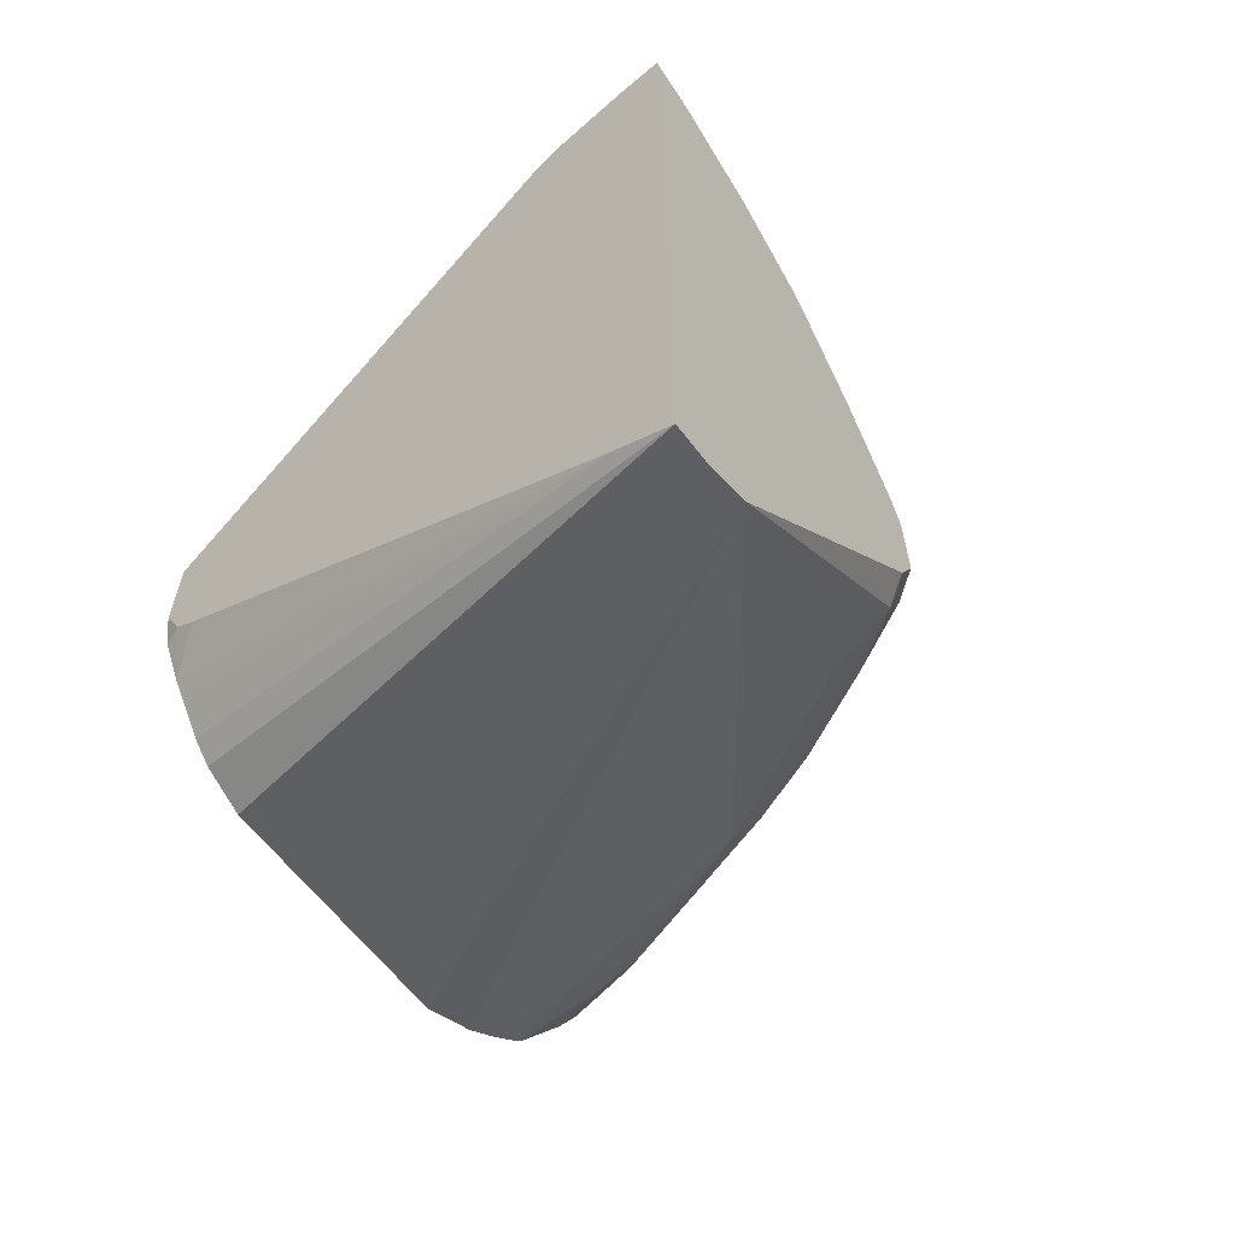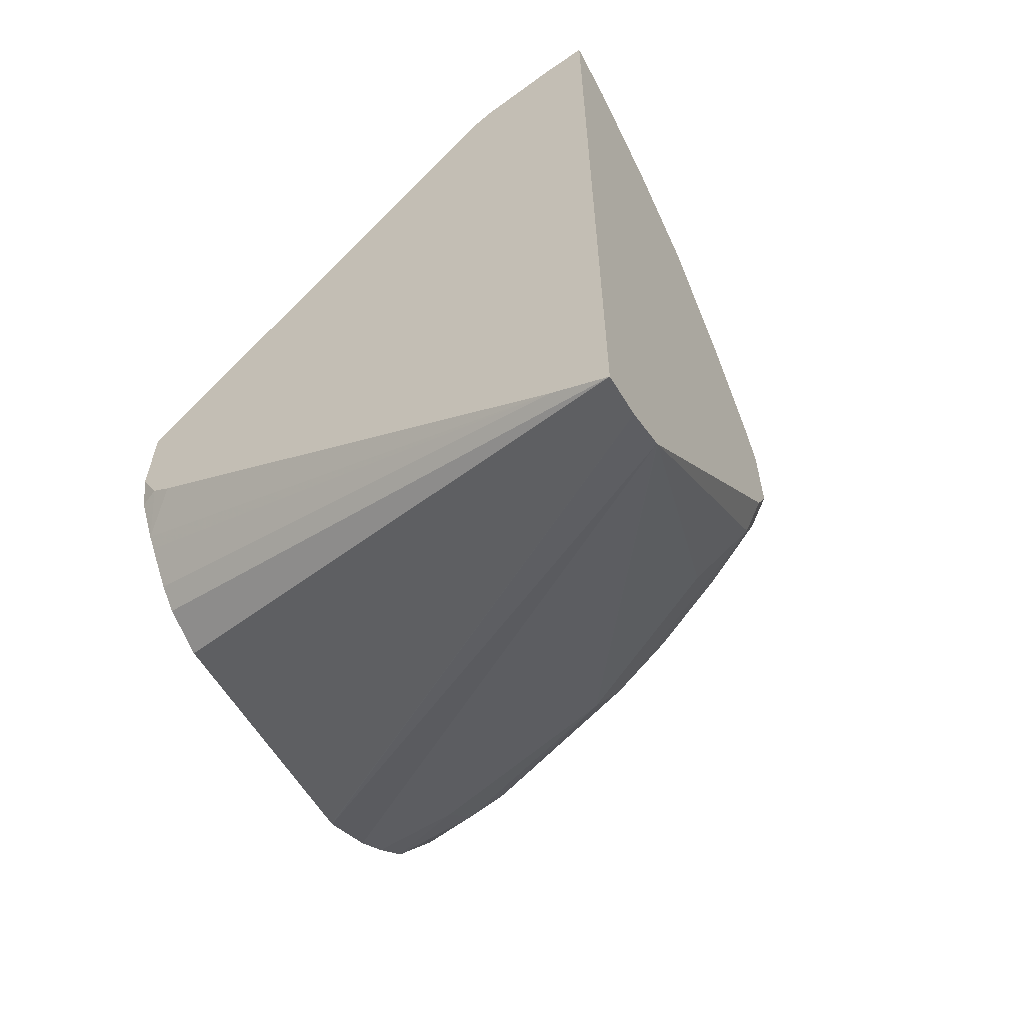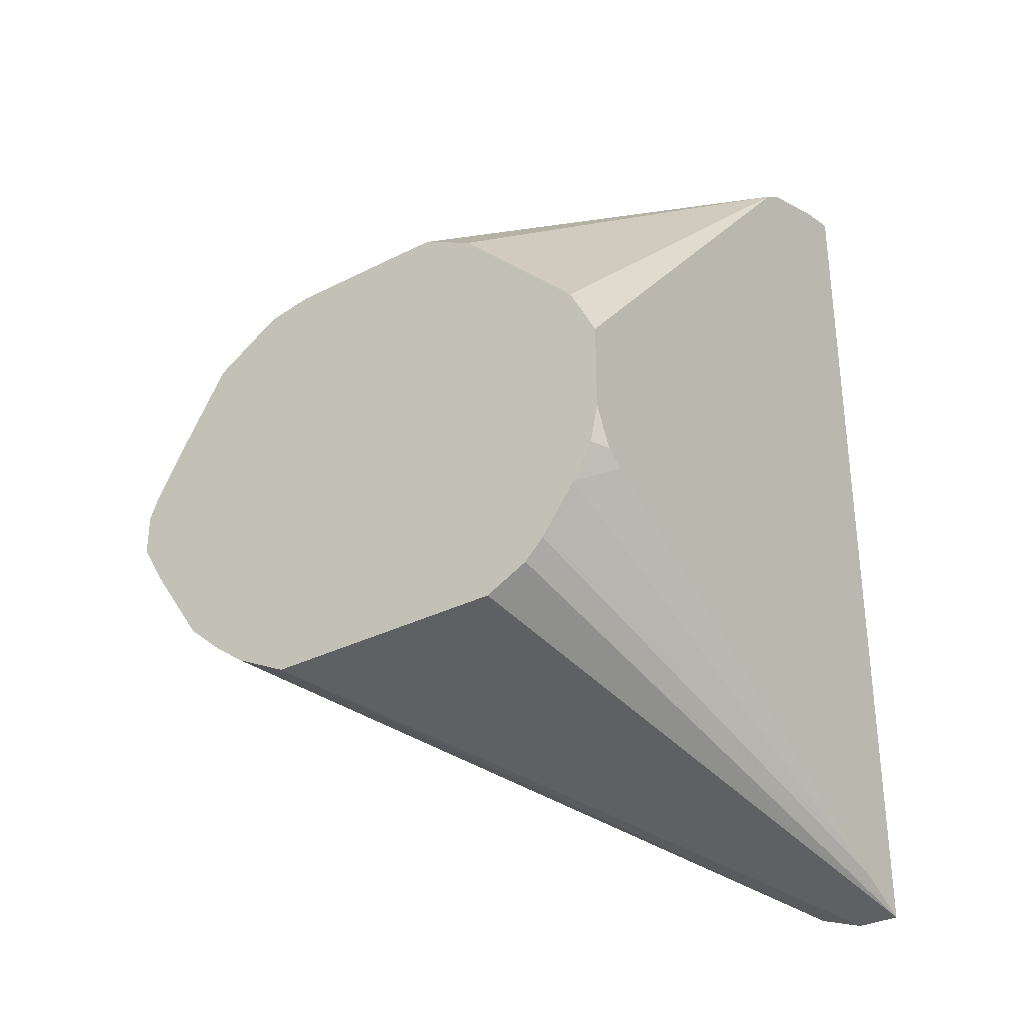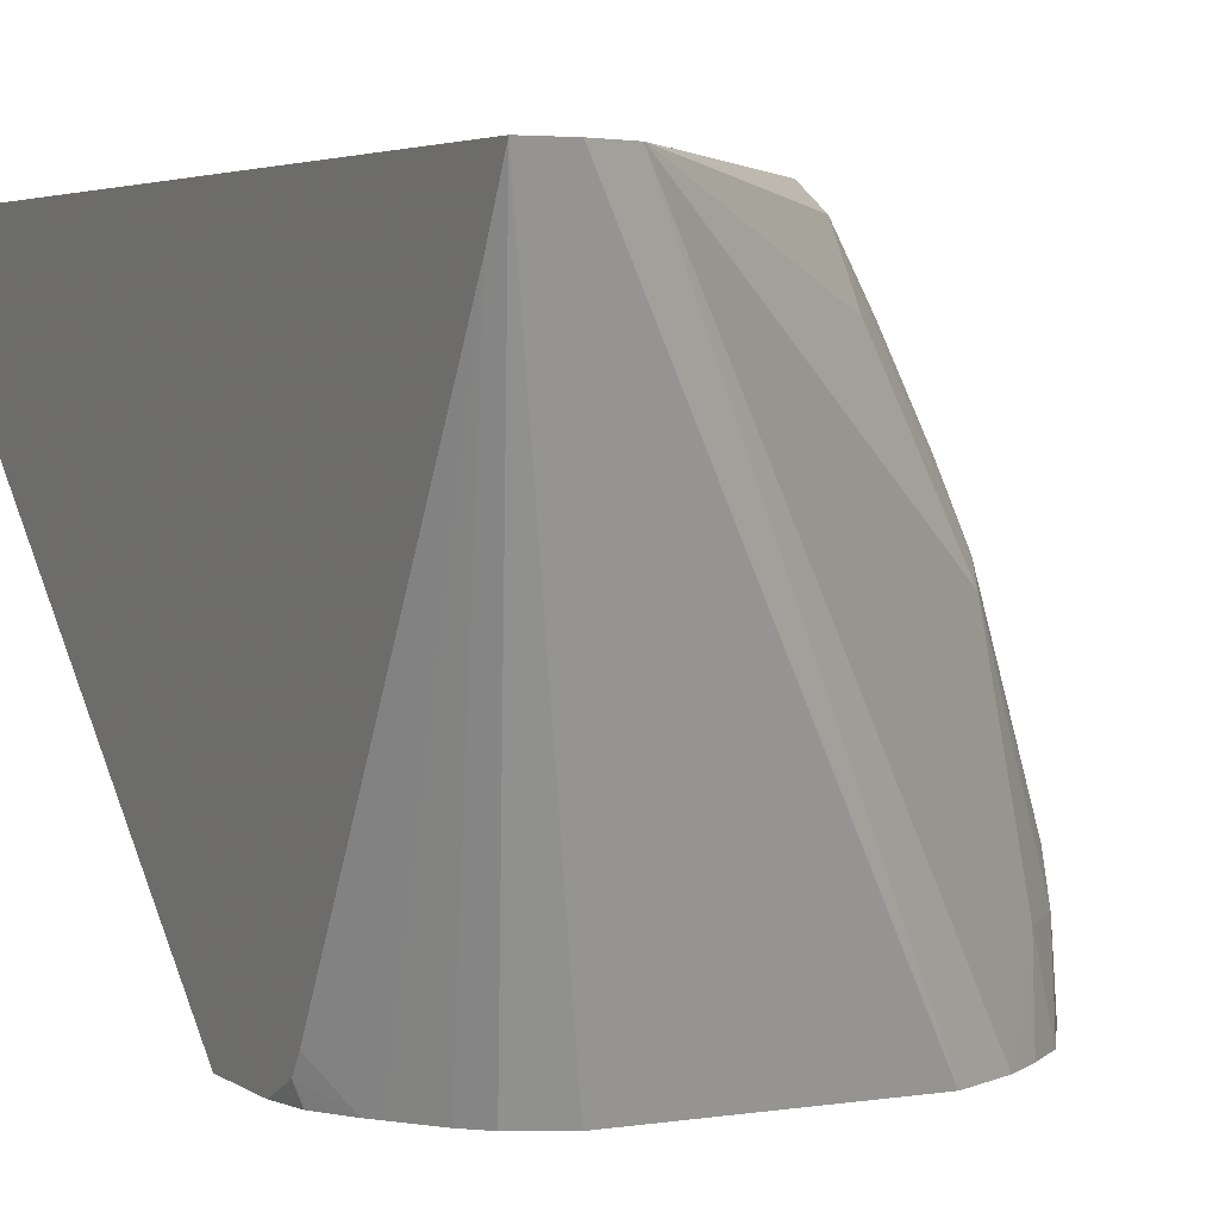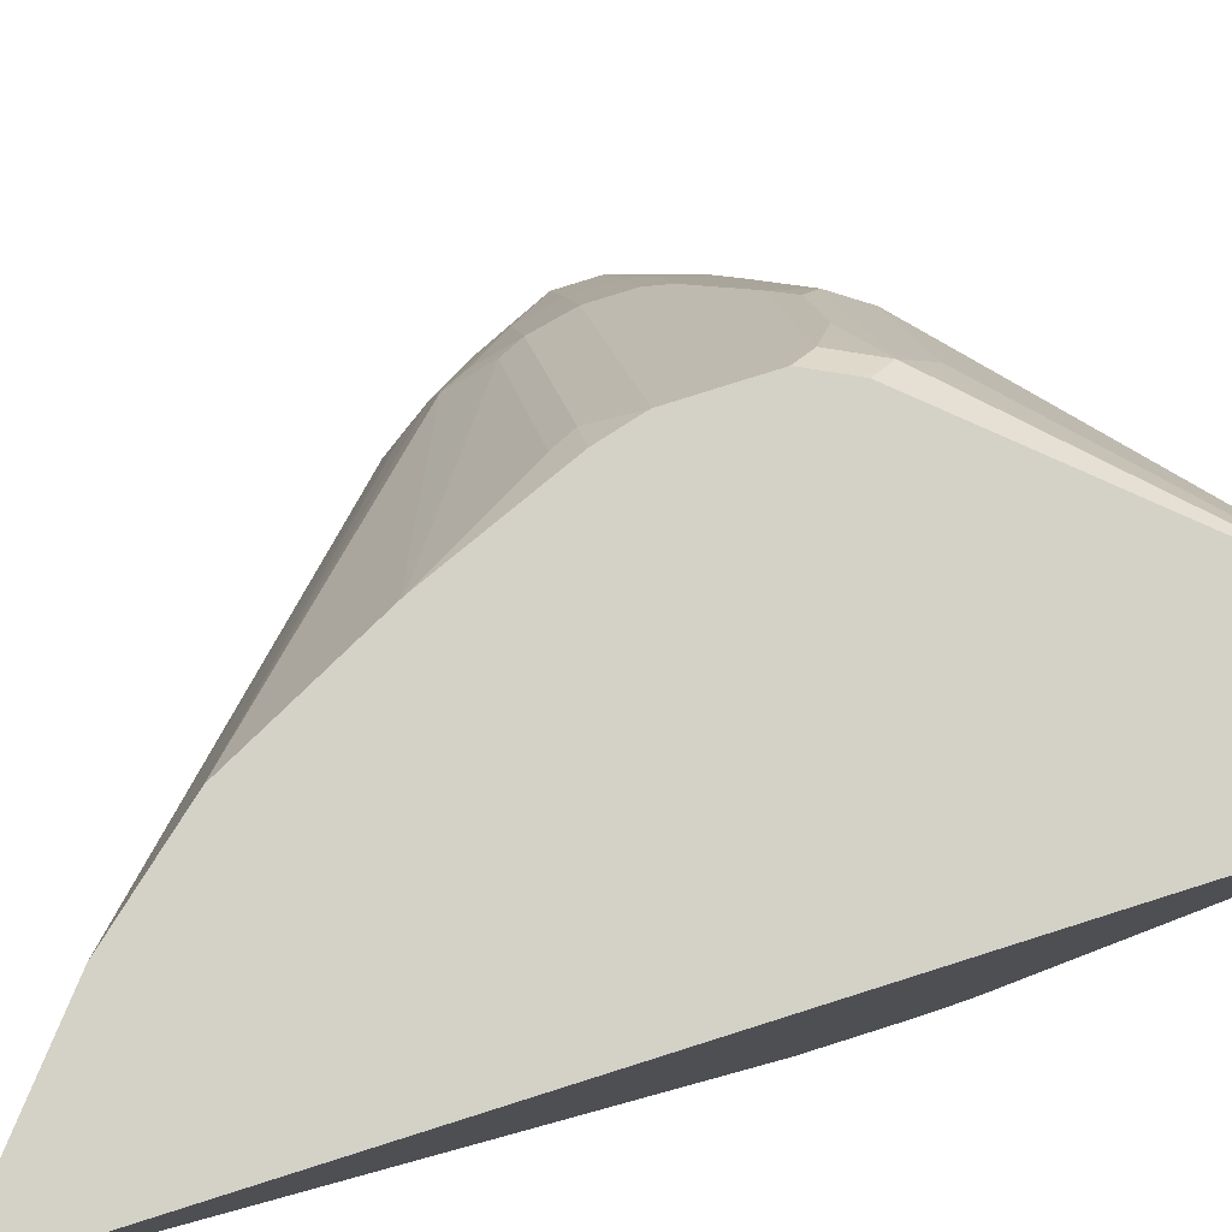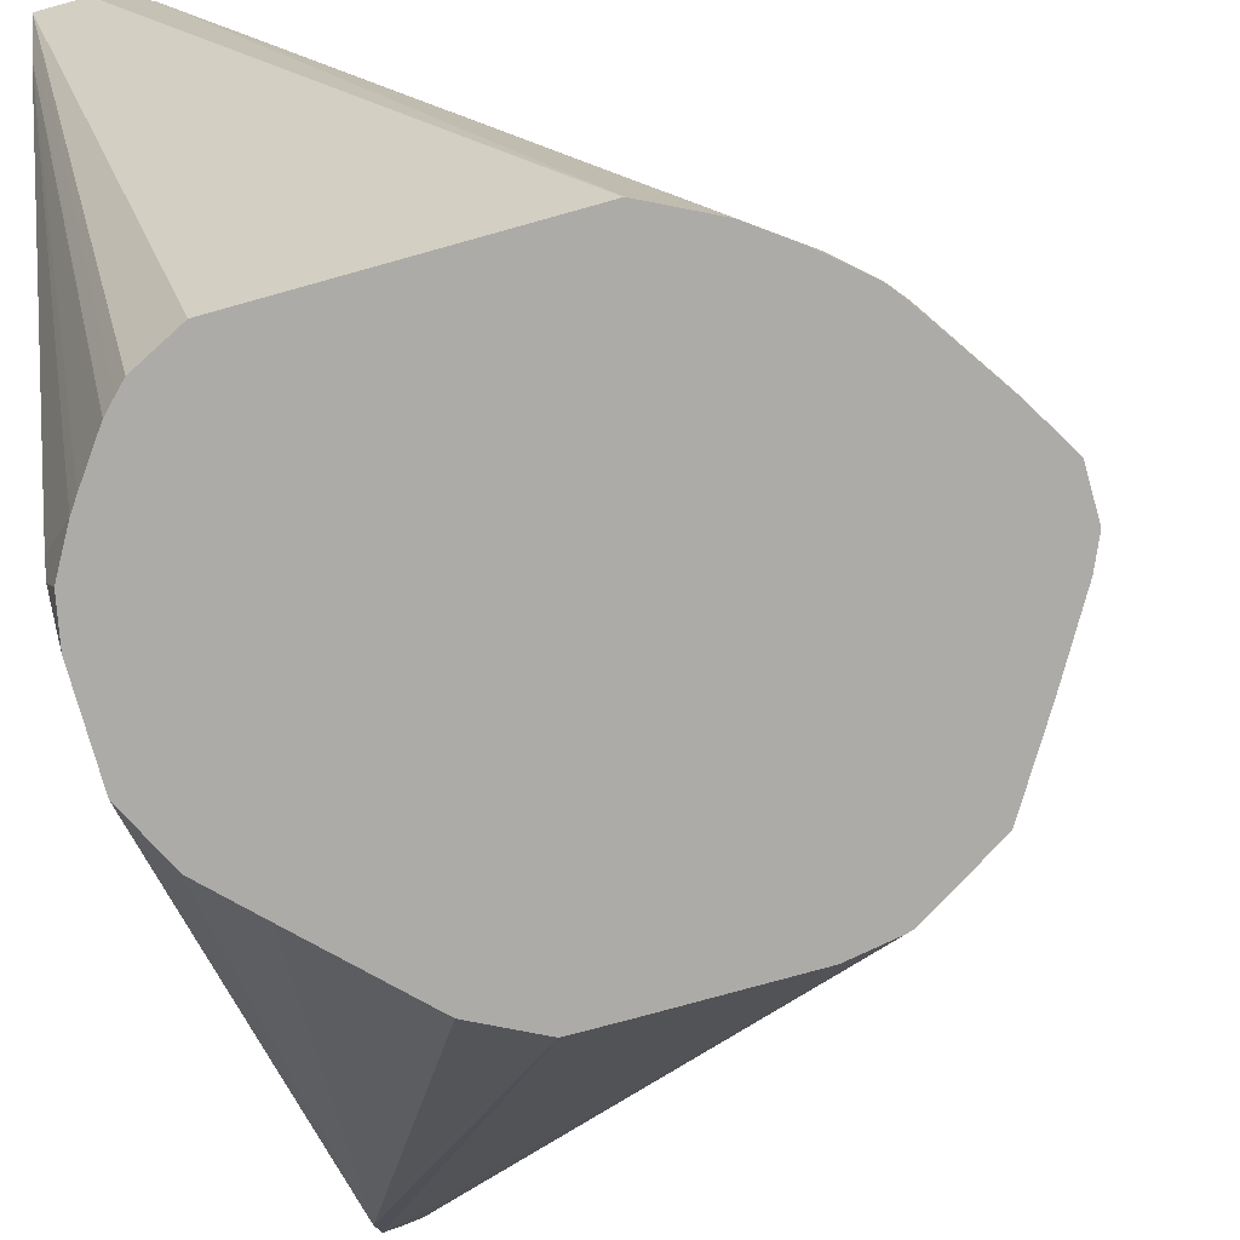
<metadata>
{"format":"obj","ext":"obj","renderer":"f3d","projection":"perspective","resolution":1024,"background":"white","views":[{"elev":-62.1,"azim":127.2,"up":"+Z"},{"elev":-60.6,"azim":121.1,"up":"+Z"},{"elev":-32.3,"azim":35.5,"up":"+Z"},{"elev":3.8,"azim":152.9,"up":"+Y"},{"elev":79.8,"azim":72.5,"up":"+Y"},{"elev":-76.5,"azim":-164.4,"up":"+Y"}]}
</metadata>
<code>
v -0.1135 -0.2137 -0.2711
v -0.1097 -0.2137 -0.2625
v -0.09511 -0.1807 -0.2473
v -0.09629 -0.1694 -0.2568
v -0.09986 -0.1712 -0.2711
v -0.1135 -0.2137 -0.2853
v -0.09678 -0.2137 -0.2406
v -0.08083 -0.195 -0.2188
v -0.08083 -0.1522 -0.233
v -0.07845 -0.1391 -0.2354
v -0.09273 -0.1676 -0.2497
v -0.08202 -0.1266 -0.2568
v -0.08202 -0.1409 -0.2425
v -0.08558 -0.1284 -0.2711
v -0.09986 -0.1712 -0.2853
v -0.09629 -0.164 -0.2924
v -0.09629 -0.1783 -0.3067
v -0.09035 -0.1855 -0.3186
v -0.105 -0.2137 -0.2998
v -0.08237 -0.2137 -0.2172
v -0.07608 -0.1617 -0.2235
v 0.03566 -0.02804 -0.1355
v 0.009504 -0.02804 -0.1664
v -0.01379 -0.02804 -0.213
v -0.07845 -0.1248 -0.2497
v 0.006875 -0.02804 -0.1717
v -0.03566 -0.03923 -0.2497
v -0.06776 -0.09809 -0.2568
v -0.06182 -0.08084 -0.2711
v -0.08558 -0.1284 -0.2853
v -0.08202 -0.1213 -0.2924
v -0.06776 -0.09275 -0.3067
v -0.06776 -0.107 -0.321
v -0.09094 -0.1712 -0.3138
v -0.06182 -0.1141 -0.3329
v -0.07608 -0.1855 -0.3329
v -0.08537 -0.2137 -0.3282
v -0.08576 -0.2137 -0.3278
v -0.05901 -0.2137 -0.2028
v 0.06657 -0.03329 -0.1094
v 0.06657 -0.02804 -0.1094
v -0.01426 -0.02804 -0.214
v -0.03159 -0.02804 -0.2568
v -0.03923 -0.04103 -0.2568
v -0.03804 -0.03329 -0.2711
v -0.06182 -0.08084 -0.2996
v -0.03923 -0.03567 -0.3067
v -0.04815 -0.05708 -0.3138
v -0.0624 -0.08561 -0.3138
v -0.06063 -0.09275 -0.321
v -0.0321 -0.03567 -0.321
v -0.03329 -0.05708 -0.3329
v 0.05656 -0.02804 -0.4085
v 0.05705 -0.02804 -0.4089
v -0.06166 -0.2137 -0.3471
v -0.07319 -0.2137 -0.3387
v -0.05705 -0.2137 -0.2022
v 0.07845 -0.04994 -0.107
v 0.08548 -0.02866 -0.09998
v 0.08548 -0.02848 -0.09995
v 0.08461 -0.02804 -0.1004
v -0.03449 -0.02804 -0.2674
v -0.03541 -0.02804 -0.2711
v -0.03804 -0.03329 -0.2996
v -0.02902 -0.02804 -0.3124
v -0.03541 -0.02804 -0.2996
v -0.02822 -0.02804 -0.3138
v 0.07132 -0.02804 -0.414
v -0.04283 -0.2137 -0.3566
v -0.06143 -0.2137 -0.3472
v -0.04279 -0.2137 -0.1997
v 0.08548 -0.07132 -0.1142
v 0.06419 -0.07848 -0.1213
v 0.08548 -0.04292 -0.1035
v 0.08548 -0.02804 -0.09995
v 0.08548 -0.02804 -0.414
v -0.04248 -0.2137 -0.3566
v -6e-07 -0.2137 -0.1997
v 0.01426 -0.2137 -0.1999
v 0.01457 -0.2137 -0.1999
v 0.08548 -0.07988 -0.1199
v 0.08548 -0.03812 -0.4089
v 0.06071 -0.2137 -0.346
v 0.05738 -0.2137 -0.3493
v 0.0431 -0.2137 -0.3565
v 0.04279 -0.2137 -0.3566
v 0.02366 -0.2137 -0.2044
v 0.03317 -0.2137 -0.2092
v 0.06207 -0.2137 -0.238
v 0.07602 -0.2137 -0.2519
v 0.07617 -0.2137 -0.2521
v 0.08106 -0.2137 -0.2617
v 0.08548 -0.2137 -0.2706
v 0.08548 -0.04756 -0.4042
v 0.06402 -0.2137 -0.3427
v 0.08548 -0.2137 -0.3008
v 0.08548 -0.2008 -0.3181
v 0.07586 -0.2137 -0.3261
v 0.07302 -0.2137 -0.3302
v 0.08285 -0.2137 -0.3138
v 0.08548 -0.2071 -0.3138
f 40 58 59
f 39 58 40
f 39 57 58
f 47 66 65
f 40 59 60
f 36 54 55
f 35 54 36
f 35 53 54
f 35 52 53
f 36 56 37
f 36 55 56
f 40 61 41
f 43 62 44
f 44 62 63
f 44 63 45
f 45 66 64
f 46 64 47
f 47 65 51
f 47 51 48
f 35 51 52
f 47 64 66
f 40 60 61
f 45 63 66
f 29 64 46
f 33 35 34
f 22 42 24
f 48 51 50
f 22 24 26
f 22 26 23
f 24 42 25
f 25 42 27
f 27 42 43
f 27 43 44
f 27 44 28
f 28 44 29
f 29 44 45
f 29 45 64
f 30 46 31
f 31 46 32
f 32 46 47
f 32 47 48
f 32 48 49
f 32 49 33
f 33 49 48
f 33 48 50
f 33 50 35
f 35 50 51
f 51 65 67
f 71 78 72
f 51 53 52
f 72 80 81
f 76 82 83
f 76 83 84
f 76 84 85
f 76 85 86
f 80 87 81
f 81 87 88
f 81 88 89
f 81 89 90
f 81 90 91
f 81 91 92
f 81 92 93
f 82 94 95
f 82 95 83
f 94 97 98
f 94 98 99
f 94 99 95
f 96 100 101
f 97 101 98
f 98 101 100
f 22 43 42
f 72 79 80
f 51 67 53
f 72 78 79
f 68 86 77
f 54 68 69
f 54 69 70
f 54 70 55
f 57 71 72
f 57 72 73
f 57 73 58
f 58 73 72
f 58 72 74
f 58 74 59
f 59 74 72
f 59 72 81
f 59 81 93
f 59 93 96
f 59 96 101
f 59 101 97
f 59 97 94
f 59 94 82
f 59 76 75
f 59 75 60
f 60 75 61
f 68 76 86
f 68 77 69
f 22 62 43
f 59 82 76
f 22 66 63
f 1 91 90
f 1 90 89
f 1 89 88
f 1 88 87
f 1 87 80
f 1 80 79
f 1 79 78
f 1 78 71
f 1 71 57
f 1 57 39
f 1 39 20
f 1 20 7
f 1 7 2
f 2 7 8
f 2 8 3
f 3 8 9
f 3 9 10
f 3 10 11
f 3 11 4
f 4 12 14
f 4 14 5
f 1 92 91
f 4 11 13
f 1 93 92
f 1 100 96
f 1 2 3
f 1 3 4
f 1 4 5
f 1 5 15
f 1 15 6
f 1 6 19
f 1 19 38
f 1 38 37
f 1 37 56
f 1 56 55
f 1 55 70
f 1 70 69
f 1 69 77
f 1 77 86
f 1 86 85
f 1 85 84
f 1 84 83
f 1 83 95
f 1 95 99
f 1 99 98
f 1 98 100
f 1 96 93
f 4 13 12
f 22 63 62
f 5 30 15
f 16 32 33
f 16 33 17
f 17 33 34
f 17 34 18
f 18 34 35
f 18 35 36
f 18 36 37
f 18 37 38
f 18 38 19
f 20 39 40
f 16 31 32
f 20 40 41
f 21 22 23
f 22 41 61
f 22 61 75
f 22 75 76
f 22 76 68
f 22 68 54
f 22 54 53
f 22 67 65
f 22 65 66
f 5 14 30
f 20 41 22
f 16 30 31
f 22 53 67
f 14 46 30
f 15 30 16
f 6 16 17
f 6 18 19
f 7 20 8
f 8 21 9
f 8 20 22
f 8 22 21
f 9 21 23
f 9 23 10
f 10 24 25
f 6 17 18
f 10 12 13
f 14 29 46
f 10 25 12
f 12 29 14
f 12 28 29
f 6 15 16
f 12 25 27
f 10 26 24
f 10 23 26
f 12 27 28
f 10 13 11

</code>
